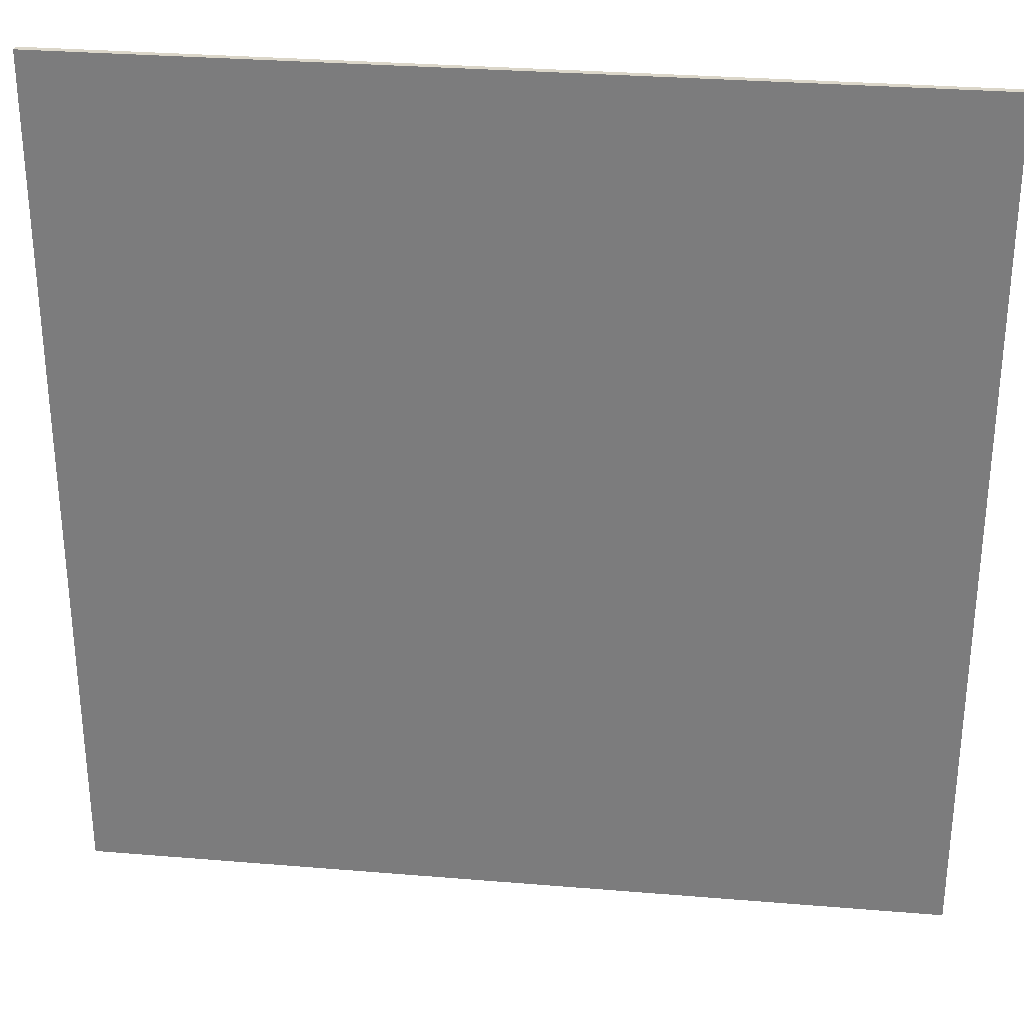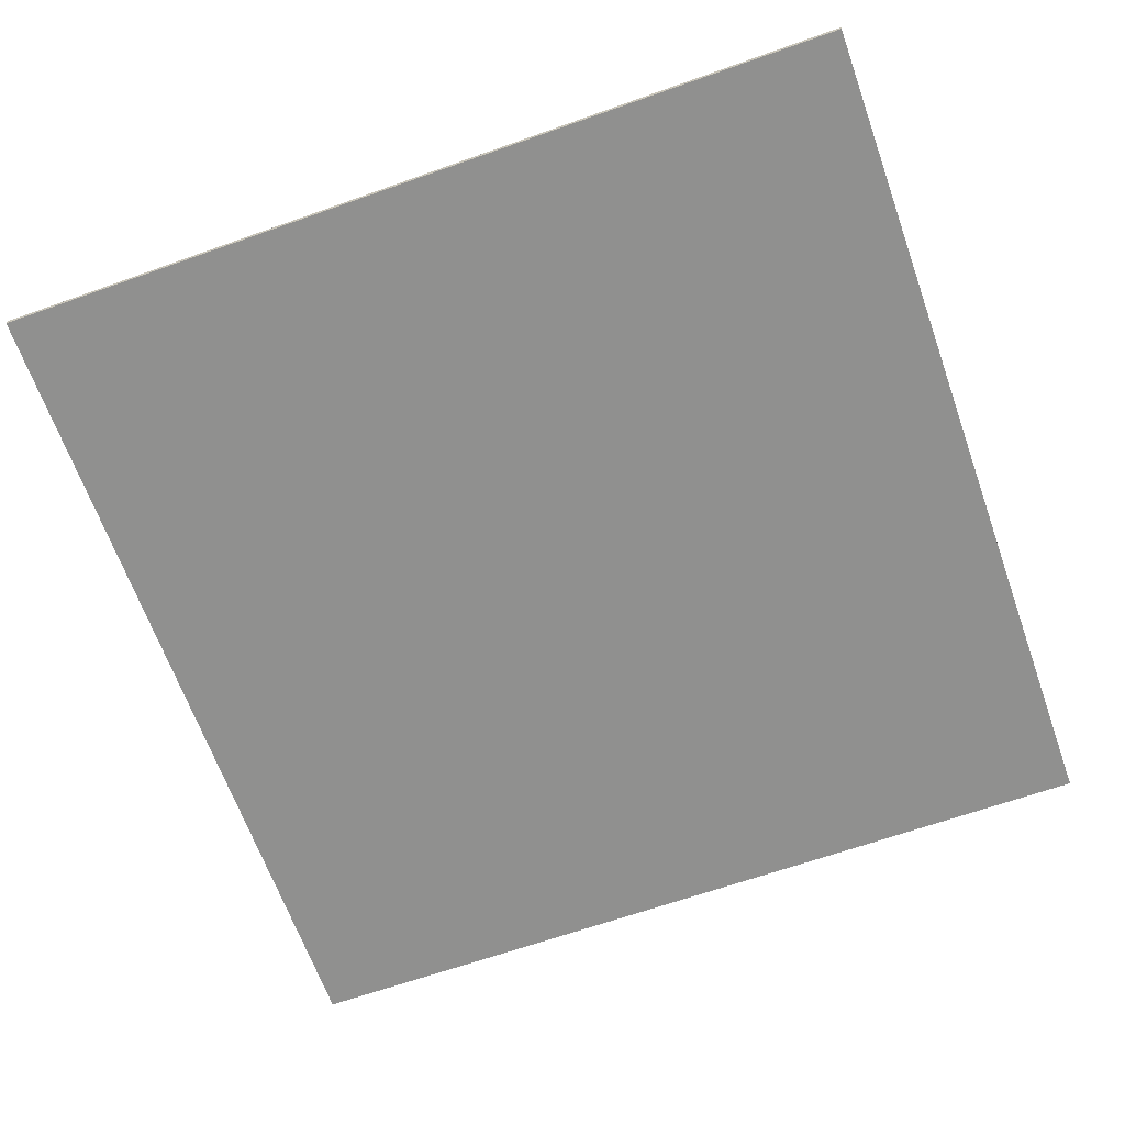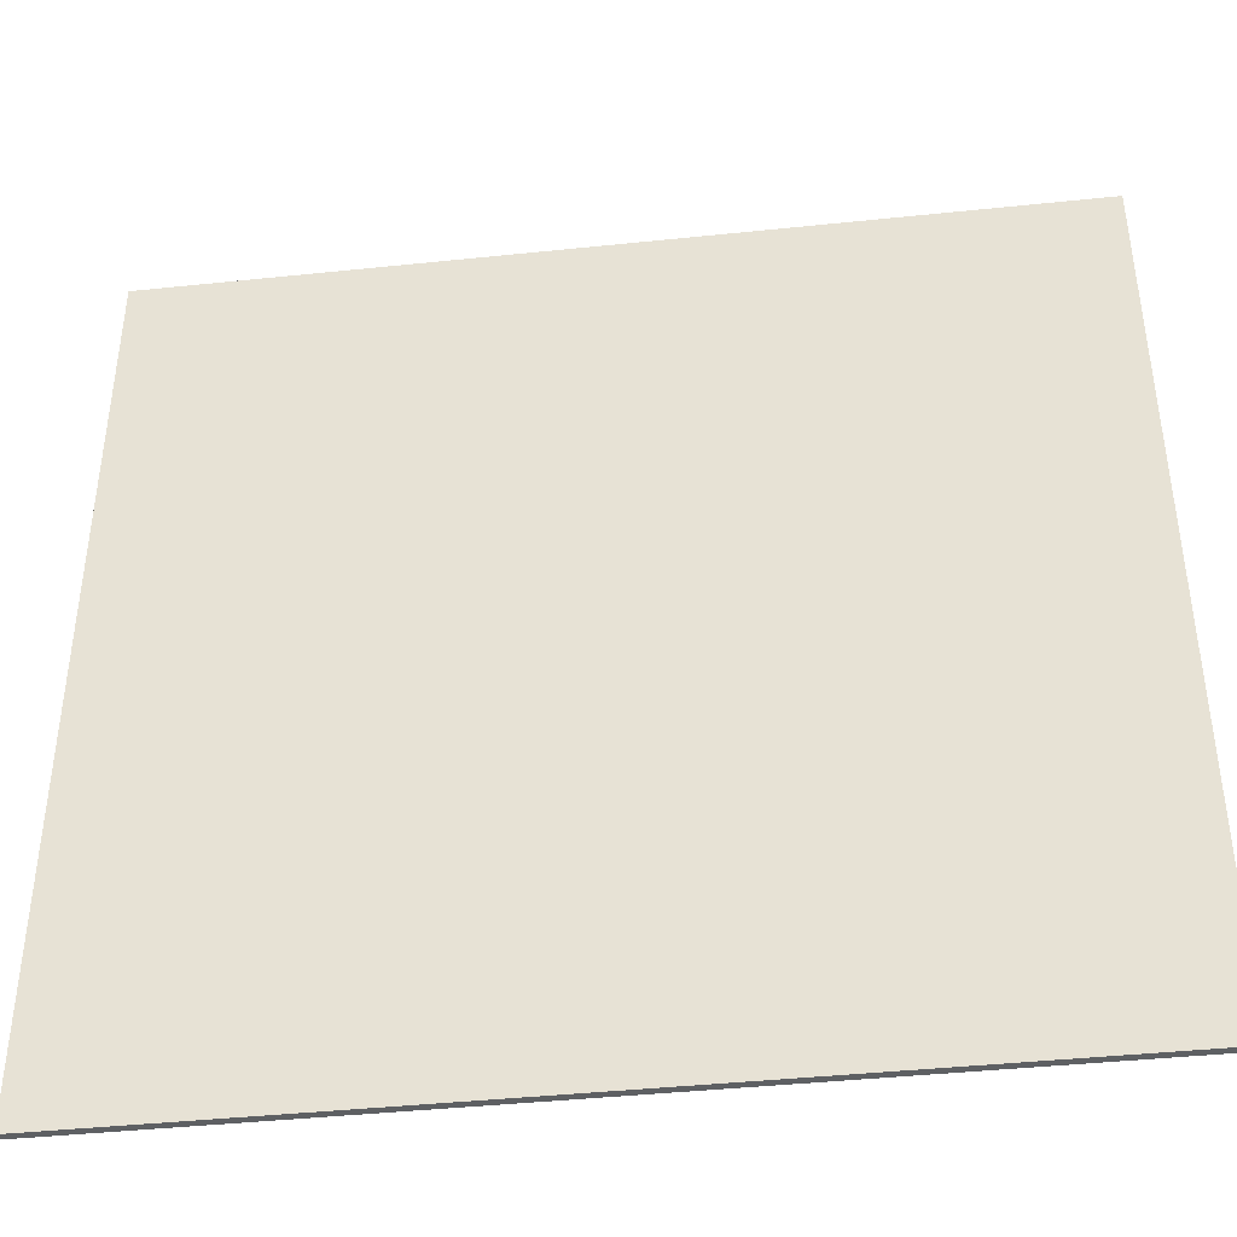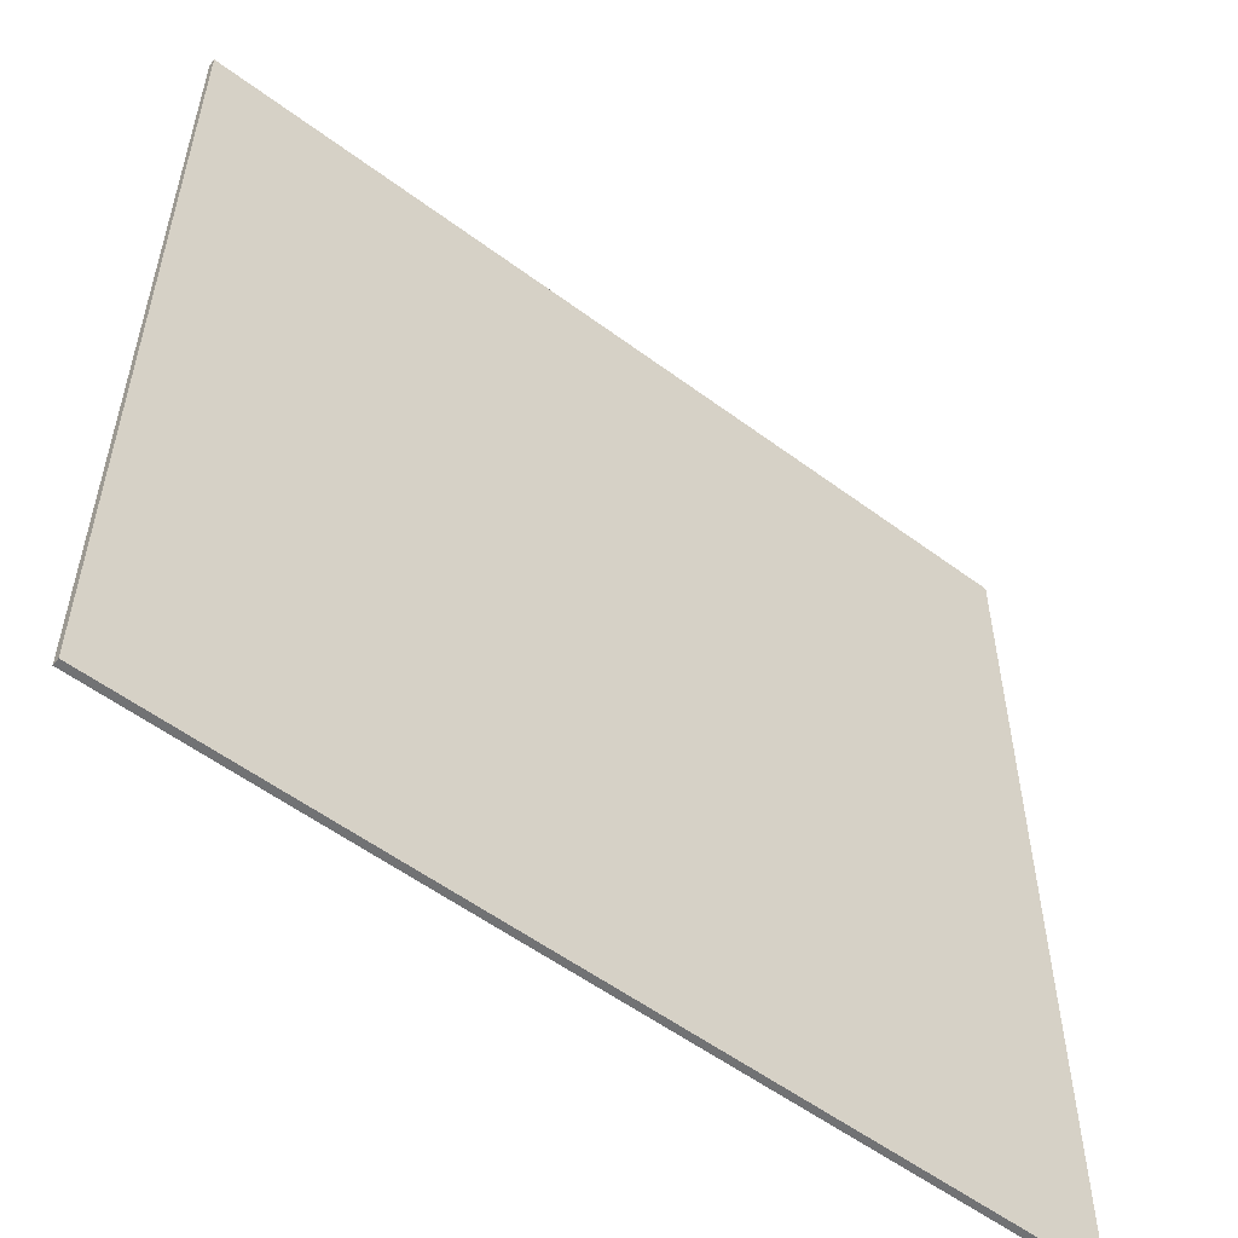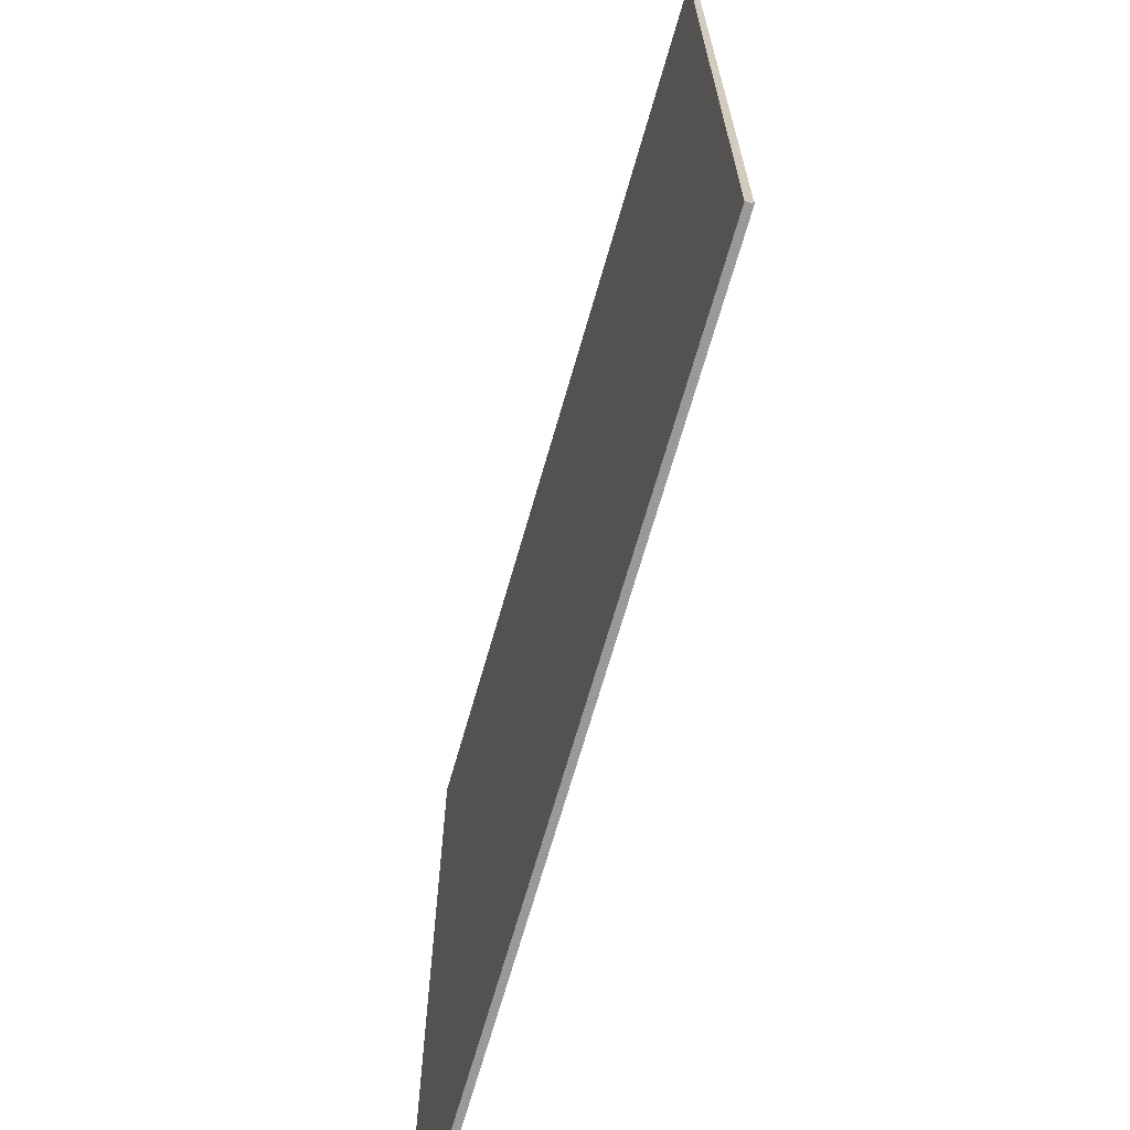
<metadata>
{"format":"obj","ext":"obj","renderer":"f3d","projection":"perspective","resolution":1024,"background":"white","views":[{"elev":30.1,"azim":-173.1,"up":"+Z"},{"elev":-65.6,"azim":109.6,"up":"+Y"},{"elev":-42.1,"azim":-172.8,"up":"+Z"},{"elev":-55.4,"azim":-38.1,"up":"+Z"},{"elev":-69.1,"azim":-106.0,"up":"+Z"}]}
</metadata>
<code>
v -63 0 63
v -63 0 -63
v -63 1 63
v -63 1 -63
v 63 0 63
v 63 0 4
v 63 0 -11
v 63 0 -63
v 63 1 63
v 63 1 4
v 63 1 -11
v 63 1 -63
v -63 0 63
v -63 1 63
v 63 0 63
v 63 1 63
v -63 0 -63
v -63 1 -63
v -18 0 -63
v -18 1 -63
v -3 0 -63
v -3 1 -63
v 63 0 -63
v 63 1 -63
v -63 0 63
v 63 0 63
v 43 0 7
v 56 0 7
v 38 0 6
v 43 0 6
v 56 0 6
v 59 0 6
v 33 0 5
v 38 0 5
v 59 0 5
v 62 0 5
v 28 0 4
v 33 0 4
v 62 0 4
v 63 0 4
v 26 0 3
v 28 0 3
v 22 0 2
v 26 0 2
v 19 0 1
v 22 0 1
v 17 0 -0
v 19 0 -0
v 15 0 -1
v 17 0 -1
v 13 0 -2
v 15 0 -2
v 11 0 -3
v 13 0 -3
v 9 0 -4
v 11 0 -4
v 7 0 -5
v 9 0 -5
v 5 0 -6
v 7 0 -6
v 3 0 -7
v 5 0 -7
v 2 0 -8
v 3 0 -8
v 48 0 -8
v 51 0 -8
v 1 0 -9
v 2 0 -9
v 42 0 -9
v 48 0 -9
v 51 0 -9
v 54 0 -9
v -1 0 -10
v 1 0 -10
v 37 0 -10
v 42 0 -10
v 54 0 -10
v 56 0 -10
v -2 0 -11
v -1 0 -11
v 33 0 -11
v 37 0 -11
v 56 0 -11
v 63 0 -11
v -3 0 -12
v -2 0 -12
v 30 0 -12
v 33 0 -12
v -5 0 -13
v -3 0 -13
v 27 0 -13
v 30 0 -13
v -6 0 -14
v -5 0 -14
v 24 0 -14
v 27 0 -14
v -7 0 -15
v -6 0 -15
v 22 0 -15
v 24 0 -15
v -8 0 -16
v -7 0 -16
v 20 0 -16
v 22 0 -16
v -9 0 -17
v -8 0 -17
v 18 0 -17
v 20 0 -17
v -10 0 -18
v -9 0 -18
v 16 0 -18
v 18 0 -18
v -11 0 -19
v -10 0 -19
v 14 0 -19
v 16 0 -19
v -12 0 -20
v -11 0 -20
v 12 0 -20
v 14 0 -20
v 11 0 -21
v 12 0 -21
v -13 0 -22
v -12 0 -22
v 9 0 -22
v 11 0 -22
v 8 0 -23
v 9 0 -23
v 7 0 -24
v 8 0 -24
v -14 0 -25
v -13 0 -25
v 6 0 -25
v 7 0 -25
v 4 0 -26
v 6 0 -26
v 3 0 -27
v 4 0 -27
v 2 0 -28
v 3 0 -28
v -15 0 -30
v -14 0 -30
v 1 0 -30
v 2 0 -30
v -16 0 -34
v -15 0 -34
v 0 0 -35
v 1 0 -35
v -1 0 -40
v 0 0 -40
v -17 0 -42
v -16 0 -42
v -2 0 -48
v -1 0 -48
v -18 0 -52
v -17 0 -52
v -3 0 -57
v -2 0 -57
v -63 0 -63
v -18 0 -63
v -3 0 -63
v 63 0 -63
v -63 1 63
v 63 1 63
v 43 1 7
v 56 1 7
v 38 1 6
v 43 1 6
v 56 1 6
v 59 1 6
v 33 1 5
v 38 1 5
v 59 1 5
v 62 1 5
v 28 1 4
v 33 1 4
v 62 1 4
v 63 1 4
v 26 1 3
v 28 1 3
v 22 1 2
v 26 1 2
v 19 1 1
v 22 1 1
v 17 1 -0
v 19 1 -0
v 15 1 -1
v 17 1 -1
v 13 1 -2
v 15 1 -2
v 11 1 -3
v 13 1 -3
v 9 1 -4
v 11 1 -4
v 7 1 -5
v 9 1 -5
v 5 1 -6
v 7 1 -6
v 3 1 -7
v 5 1 -7
v 2 1 -8
v 3 1 -8
v 48 1 -8
v 51 1 -8
v 1 1 -9
v 2 1 -9
v 42 1 -9
v 48 1 -9
v 51 1 -9
v 54 1 -9
v -1 1 -10
v 1 1 -10
v 37 1 -10
v 42 1 -10
v 54 1 -10
v 56 1 -10
v -2 1 -11
v -1 1 -11
v 33 1 -11
v 37 1 -11
v 56 1 -11
v 63 1 -11
v -3 1 -12
v -2 1 -12
v 30 1 -12
v 33 1 -12
v -5 1 -13
v -3 1 -13
v 27 1 -13
v 30 1 -13
v -6 1 -14
v -5 1 -14
v 24 1 -14
v 27 1 -14
v -7 1 -15
v -6 1 -15
v 22 1 -15
v 24 1 -15
v -8 1 -16
v -7 1 -16
v 20 1 -16
v 22 1 -16
v -9 1 -17
v -8 1 -17
v 18 1 -17
v 20 1 -17
v -10 1 -18
v -9 1 -18
v 16 1 -18
v 18 1 -18
v -11 1 -19
v -10 1 -19
v 14 1 -19
v 16 1 -19
v -12 1 -20
v -11 1 -20
v 12 1 -20
v 14 1 -20
v 11 1 -21
v 12 1 -21
v -13 1 -22
v -12 1 -22
v 9 1 -22
v 11 1 -22
v 8 1 -23
v 9 1 -23
v 7 1 -24
v 8 1 -24
v -14 1 -25
v -13 1 -25
v 6 1 -25
v 7 1 -25
v 4 1 -26
v 6 1 -26
v 3 1 -27
v 4 1 -27
v 2 1 -28
v 3 1 -28
v -15 1 -30
v -14 1 -30
v 1 1 -30
v 2 1 -30
v -16 1 -34
v -15 1 -34
v 0 1 -35
v 1 1 -35
v -1 1 -40
v 0 1 -40
v -17 1 -42
v -16 1 -42
v -2 1 -48
v -1 1 -48
v -18 1 -52
v -17 1 -52
v -3 1 -57
v -2 1 -57
v -63 1 -63
v -18 1 -63
v -3 1 -63
v 63 1 -63
f 3 2 1
f 4 2 3
f 5 6 9
f 6 7 10
f 9 6 10
f 7 8 11
f 10 7 11
f 11 8 12
f 15 14 13
f 16 14 15
f 17 18 19
f 19 18 20
f 19 20 21
f 21 20 22
f 21 22 23
f 23 22 24
f 27 26 25
f 28 26 27
f 29 27 25
f 30 28 27
f 30 27 29
f 31 26 28
f 31 28 30
f 32 26 31
f 33 29 25
f 34 30 29
f 34 29 33
f 34 31 30
f 34 32 31
f 35 26 32
f 35 32 34
f 36 26 35
f 37 33 25
f 38 34 33
f 38 33 37
f 38 35 34
f 38 36 35
f 39 26 36
f 39 36 38
f 40 26 39
f 41 37 25
f 42 38 37
f 42 37 41
f 42 39 38
f 42 40 39
f 43 41 25
f 44 42 41
f 44 41 43
f 45 43 25
f 46 44 43
f 46 43 45
f 47 45 25
f 48 46 45
f 48 45 47
f 49 47 25
f 50 48 47
f 50 47 49
f 51 49 25
f 52 50 49
f 52 49 51
f 53 51 25
f 54 52 51
f 54 51 53
f 55 53 25
f 56 54 53
f 56 53 55
f 57 55 25
f 58 56 55
f 58 55 57
f 59 57 25
f 60 58 57
f 60 57 59
f 61 59 25
f 62 60 59
f 62 59 61
f 63 61 25
f 64 62 61
f 64 61 63
f 65 40 42
f 65 62 64
f 65 42 44
f 65 44 46
f 65 60 62
f 65 58 60
f 65 56 58
f 65 54 56
f 65 52 54
f 65 50 52
f 65 48 50
f 65 46 48
f 66 40 65
f 67 63 25
f 68 64 63
f 68 63 67
f 68 65 64
f 69 65 68
f 70 66 65
f 70 65 69
f 71 40 66
f 71 66 70
f 72 40 71
f 73 67 25
f 74 69 68
f 74 67 73
f 74 68 67
f 75 69 74
f 76 70 69
f 76 69 75
f 76 72 71
f 76 71 70
f 77 40 72
f 77 72 76
f 78 40 77
f 79 73 25
f 80 75 74
f 80 73 79
f 80 74 73
f 81 75 80
f 82 76 75
f 82 75 81
f 82 78 77
f 82 77 76
f 83 40 78
f 83 78 82
f 84 40 83
f 85 79 25
f 86 81 80
f 86 79 85
f 86 80 79
f 87 81 86
f 88 82 81
f 88 81 87
f 88 84 83
f 88 83 82
f 89 85 25
f 90 87 86
f 90 85 89
f 90 86 85
f 91 87 90
f 92 88 87
f 92 87 91
f 93 89 25
f 94 91 90
f 94 89 93
f 94 90 89
f 95 91 94
f 96 92 91
f 96 91 95
f 97 93 25
f 98 95 94
f 98 93 97
f 98 94 93
f 99 95 98
f 100 96 95
f 100 95 99
f 101 97 25
f 102 99 98
f 102 97 101
f 102 98 97
f 103 99 102
f 104 100 99
f 104 99 103
f 105 101 25
f 106 103 102
f 106 101 105
f 106 102 101
f 107 103 106
f 108 104 103
f 108 103 107
f 109 105 25
f 110 107 106
f 110 105 109
f 110 106 105
f 111 107 110
f 112 108 107
f 112 107 111
f 113 109 25
f 114 111 110
f 114 109 113
f 114 110 109
f 115 111 114
f 116 112 111
f 116 111 115
f 117 113 25
f 118 115 114
f 118 113 117
f 118 114 113
f 119 115 118
f 120 116 115
f 120 115 119
f 121 119 118
f 121 118 117
f 122 120 119
f 122 119 121
f 123 117 25
f 124 121 117
f 124 117 123
f 125 121 124
f 126 122 121
f 126 121 125
f 127 125 124
f 127 124 123
f 128 126 125
f 128 125 127
f 129 127 123
f 130 128 127
f 130 127 129
f 131 123 25
f 132 129 123
f 132 123 131
f 133 129 132
f 134 130 129
f 134 129 133
f 135 133 132
f 135 132 131
f 136 134 133
f 136 133 135
f 137 135 131
f 138 136 135
f 138 135 137
f 139 137 131
f 140 138 137
f 140 137 139
f 141 131 25
f 142 139 131
f 142 131 141
f 143 139 142
f 144 140 139
f 144 139 143
f 145 141 25
f 146 143 142
f 146 141 145
f 146 142 141
f 147 146 145
f 147 143 146
f 148 144 143
f 148 143 147
f 149 147 145
f 150 148 147
f 150 147 149
f 151 145 25
f 152 149 145
f 152 145 151
f 153 152 151
f 153 149 152
f 154 150 149
f 154 149 153
f 155 151 25
f 156 153 151
f 156 151 155
f 157 156 155
f 157 153 156
f 158 154 153
f 158 153 157
f 159 155 25
f 160 157 155
f 160 155 159
f 161 158 157
f 161 157 160
f 162 84 88
f 162 158 161
f 162 88 92
f 162 92 96
f 162 96 100
f 162 154 158
f 162 150 154
f 162 144 148
f 162 148 150
f 162 140 144
f 162 136 138
f 162 134 136
f 162 130 134
f 162 138 140
f 162 126 128
f 162 122 126
f 162 128 130
f 162 116 120
f 162 120 122
f 162 112 116
f 162 108 112
f 162 104 108
f 162 100 104
f 163 164 165
f 165 164 166
f 163 165 167
f 165 166 168
f 167 165 168
f 166 164 169
f 168 166 169
f 169 164 170
f 163 167 171
f 167 168 172
f 171 167 172
f 168 169 172
f 169 170 172
f 170 164 173
f 172 170 173
f 173 164 174
f 163 171 175
f 171 172 176
f 175 171 176
f 172 173 176
f 173 174 176
f 174 164 177
f 176 174 177
f 177 164 178
f 163 175 179
f 175 176 180
f 179 175 180
f 176 177 180
f 177 178 180
f 163 179 181
f 179 180 182
f 181 179 182
f 163 181 183
f 181 182 184
f 183 181 184
f 163 183 185
f 183 184 186
f 185 183 186
f 163 185 187
f 185 186 188
f 187 185 188
f 163 187 189
f 187 188 190
f 189 187 190
f 163 189 191
f 189 190 192
f 191 189 192
f 163 191 193
f 191 192 194
f 193 191 194
f 163 193 195
f 193 194 196
f 195 193 196
f 163 195 197
f 195 196 198
f 197 195 198
f 163 197 199
f 197 198 200
f 199 197 200
f 163 199 201
f 199 200 202
f 201 199 202
f 180 178 203
f 202 200 203
f 182 180 203
f 184 182 203
f 200 198 203
f 198 196 203
f 196 194 203
f 194 192 203
f 192 190 203
f 190 188 203
f 188 186 203
f 186 184 203
f 203 178 204
f 163 201 205
f 201 202 206
f 205 201 206
f 202 203 206
f 206 203 207
f 203 204 208
f 207 203 208
f 204 178 209
f 208 204 209
f 209 178 210
f 163 205 211
f 206 207 212
f 211 205 212
f 205 206 212
f 212 207 213
f 207 208 214
f 213 207 214
f 209 210 214
f 208 209 214
f 210 178 215
f 214 210 215
f 215 178 216
f 163 211 217
f 212 213 218
f 217 211 218
f 211 212 218
f 218 213 219
f 213 214 220
f 219 213 220
f 215 216 220
f 214 215 220
f 216 178 221
f 220 216 221
f 221 178 222
f 163 217 223
f 218 219 224
f 223 217 224
f 217 218 224
f 224 219 225
f 219 220 226
f 225 219 226
f 221 222 226
f 220 221 226
f 163 223 227
f 224 225 228
f 227 223 228
f 223 224 228
f 228 225 229
f 225 226 230
f 229 225 230
f 163 227 231
f 228 229 232
f 231 227 232
f 227 228 232
f 232 229 233
f 229 230 234
f 233 229 234
f 163 231 235
f 232 233 236
f 235 231 236
f 231 232 236
f 236 233 237
f 233 234 238
f 237 233 238
f 163 235 239
f 236 237 240
f 239 235 240
f 235 236 240
f 240 237 241
f 237 238 242
f 241 237 242
f 163 239 243
f 240 241 244
f 243 239 244
f 239 240 244
f 244 241 245
f 241 242 246
f 245 241 246
f 163 243 247
f 244 245 248
f 247 243 248
f 243 244 248
f 248 245 249
f 245 246 250
f 249 245 250
f 163 247 251
f 248 249 252
f 251 247 252
f 247 248 252
f 252 249 253
f 249 250 254
f 253 249 254
f 163 251 255
f 252 253 256
f 255 251 256
f 251 252 256
f 256 253 257
f 253 254 258
f 257 253 258
f 256 257 259
f 255 256 259
f 257 258 260
f 259 257 260
f 163 255 261
f 255 259 262
f 261 255 262
f 262 259 263
f 259 260 264
f 263 259 264
f 262 263 265
f 261 262 265
f 263 264 266
f 265 263 266
f 261 265 267
f 265 266 268
f 267 265 268
f 163 261 269
f 261 267 270
f 269 261 270
f 270 267 271
f 267 268 272
f 271 267 272
f 270 271 273
f 269 270 273
f 271 272 274
f 273 271 274
f 269 273 275
f 273 274 276
f 275 273 276
f 269 275 277
f 275 276 278
f 277 275 278
f 163 269 279
f 269 277 280
f 279 269 280
f 280 277 281
f 277 278 282
f 281 277 282
f 163 279 283
f 280 281 284
f 283 279 284
f 279 280 284
f 283 284 285
f 284 281 285
f 281 282 286
f 285 281 286
f 283 285 287
f 285 286 288
f 287 285 288
f 163 283 289
f 283 287 290
f 289 283 290
f 289 290 291
f 290 287 291
f 287 288 292
f 291 287 292
f 163 289 293
f 289 291 294
f 293 289 294
f 293 294 295
f 294 291 295
f 291 292 296
f 295 291 296
f 163 293 297
f 293 295 298
f 297 293 298
f 295 296 299
f 298 295 299
f 226 222 300
f 299 296 300
f 230 226 300
f 234 230 300
f 238 234 300
f 296 292 300
f 292 288 300
f 286 282 300
f 288 286 300
f 282 278 300
f 276 274 300
f 274 272 300
f 272 268 300
f 278 276 300
f 266 264 300
f 264 260 300
f 268 266 300
f 258 254 300
f 260 258 300
f 254 250 300
f 250 246 300
f 246 242 300
f 242 238 300

</code>
